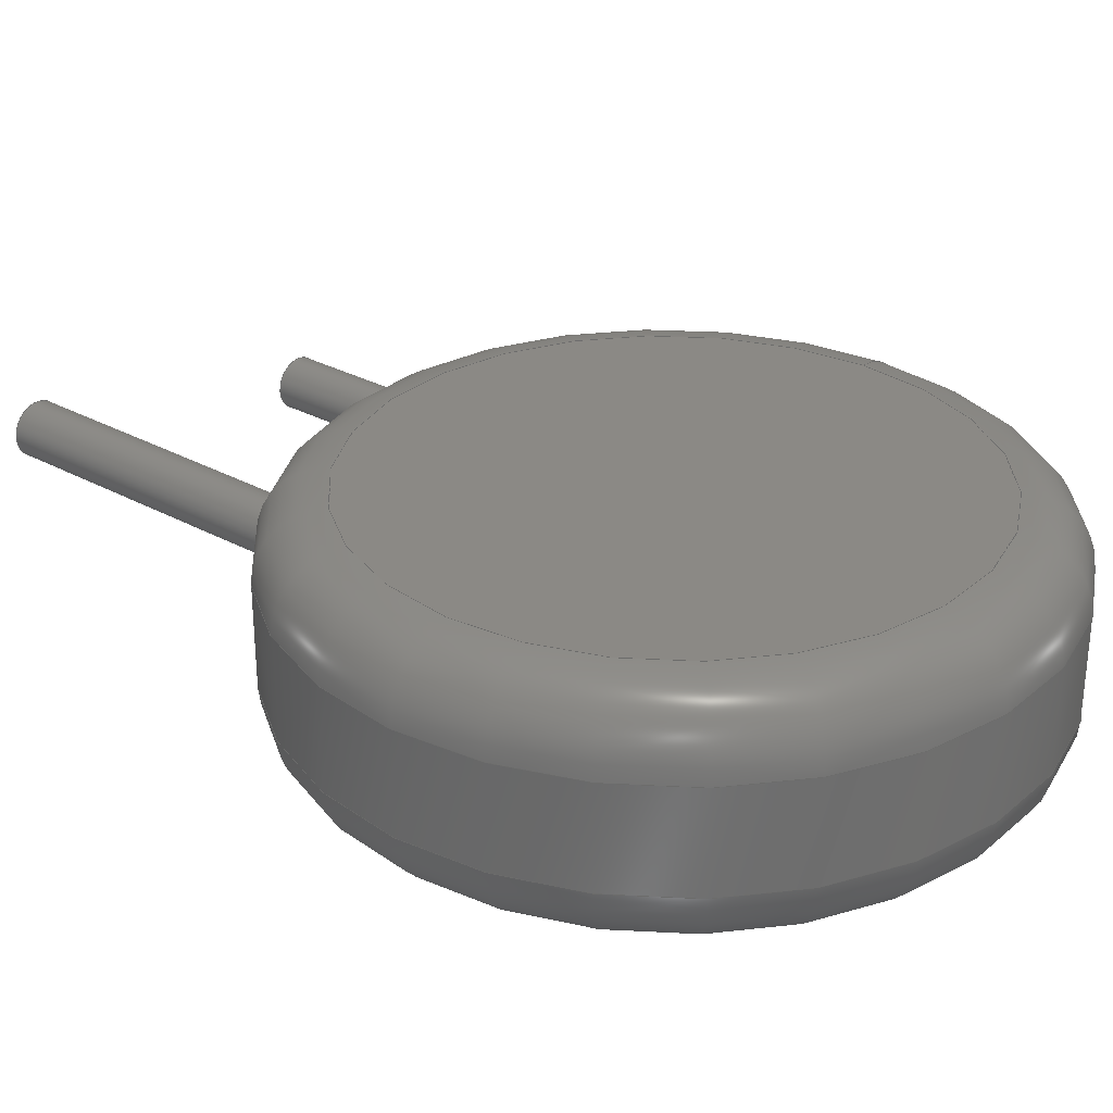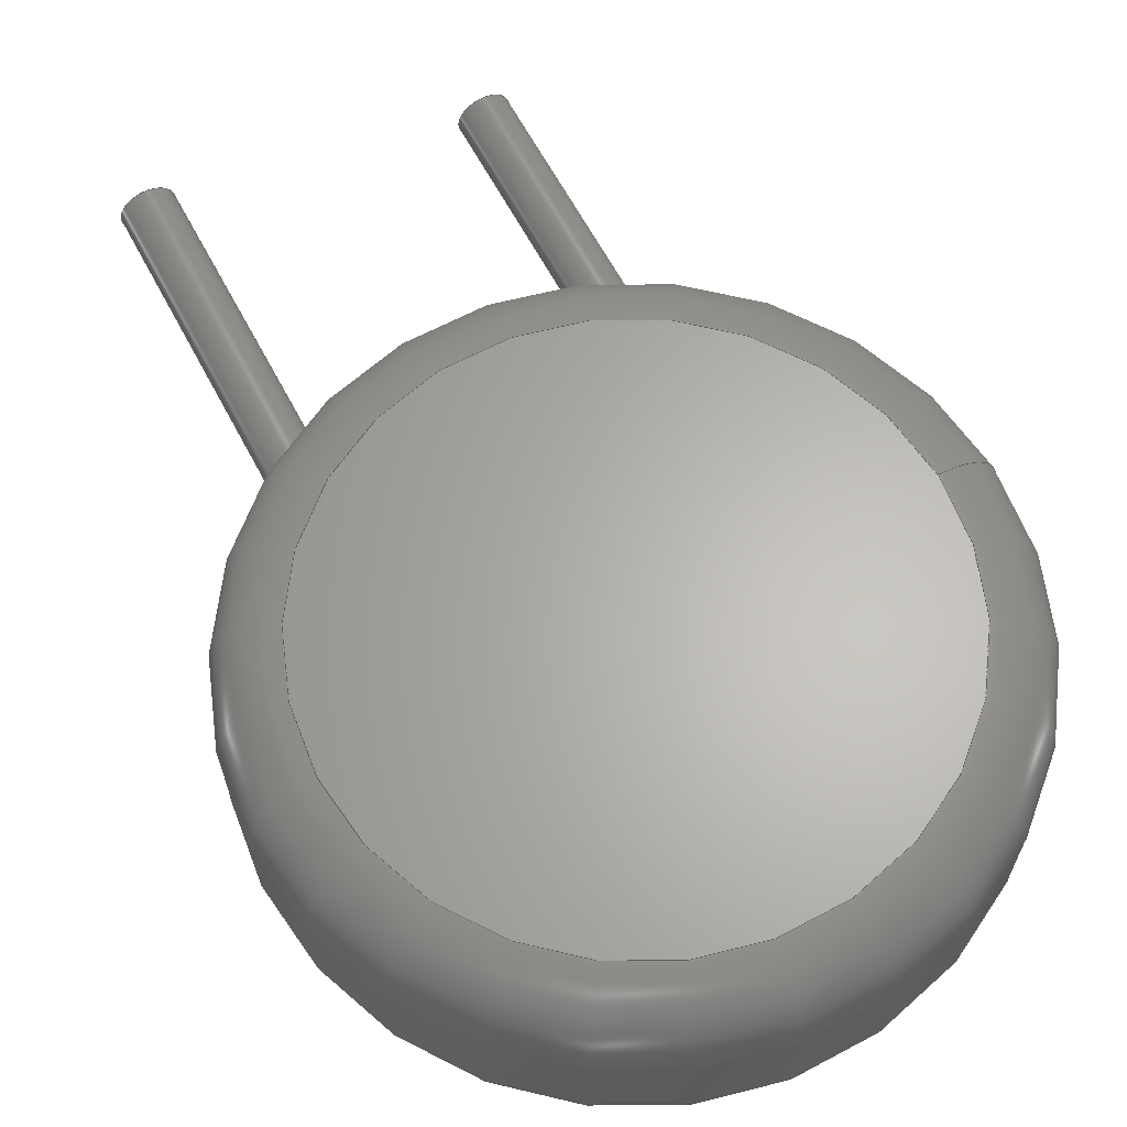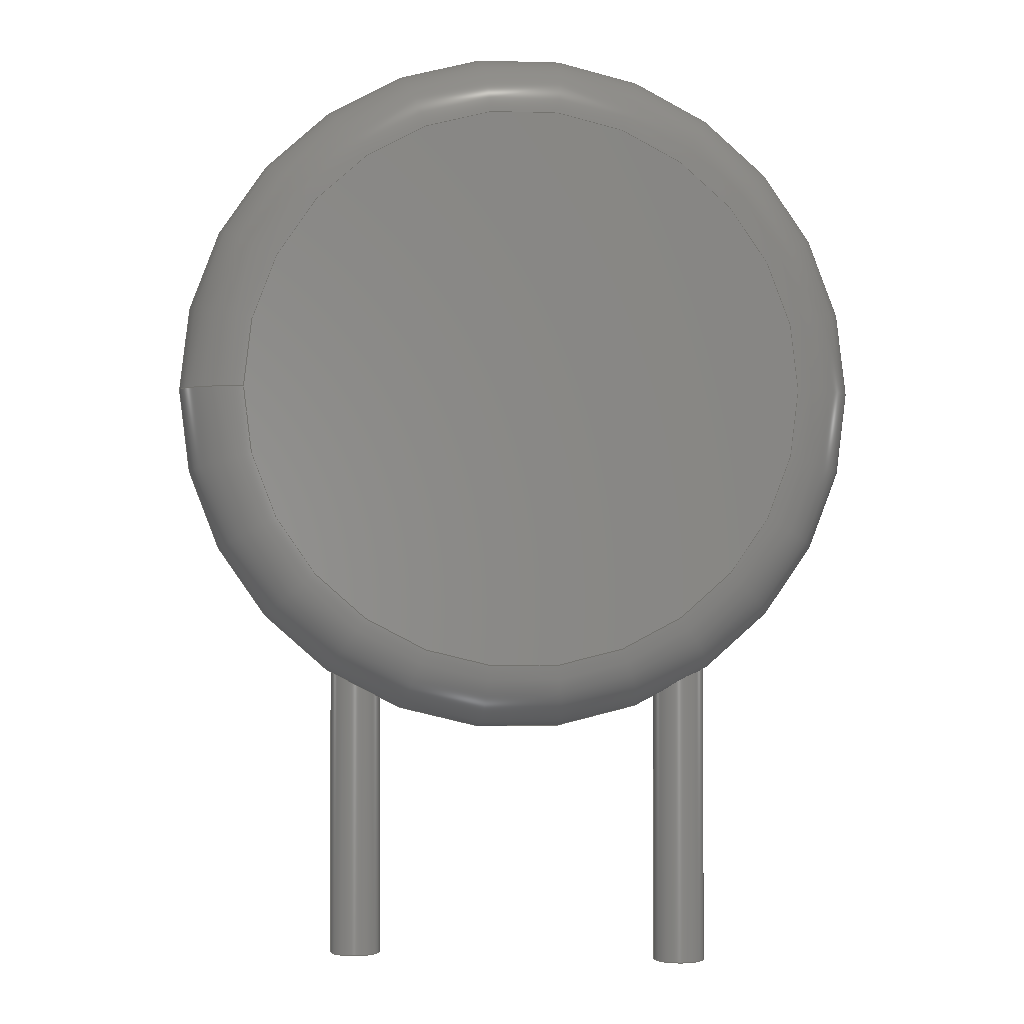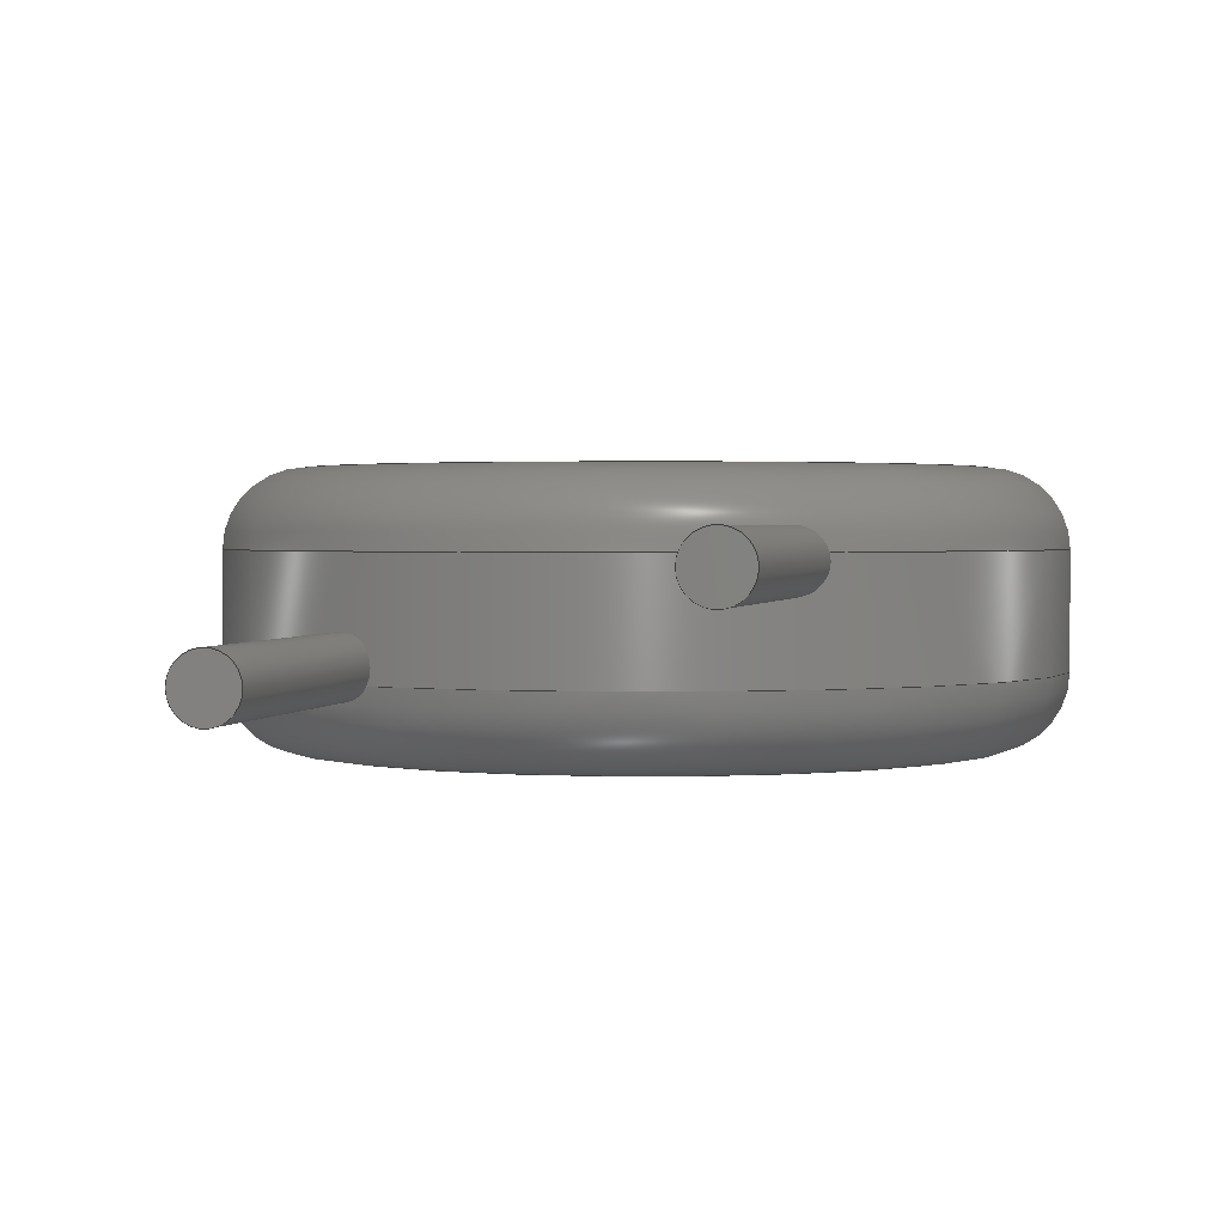
<metadata>
{"format":"step","ext":"step","renderer":"f3d","projection":"perspective","resolution":1024,"background":"white","views":[{"elev":29.4,"azim":-51.0,"up":"+Y"},{"elev":64.0,"azim":-28.1,"up":"+Y"},{"elev":-1.3,"azim":173.6,"up":"+Z"},{"elev":1.7,"azim":-167.4,"up":"+Y"}]}
</metadata>
<code>
ISO-10303-21;
DATA;
#1 = APPLICATION_PROTOCOL_DEFINITION('international standard',
  'automotive_design',2000,#2);
#2 = APPLICATION_CONTEXT(
  'core data for automotive mechanical design processes');
#3 = SHAPE_DEFINITION_REPRESENTATION(#4,#10);
#4 = PRODUCT_DEFINITION_SHAPE('','',#5);
#5 = PRODUCT_DEFINITION('design','',#6,#9);
#6 = PRODUCT_DEFINITION_FORMATION('','',#7);
#7 = PRODUCT('FusePTC','FusePTC','',(#8));
#8 = PRODUCT_CONTEXT('',#2,'mechanical');
#9 = PRODUCT_DEFINITION_CONTEXT('part definition',#2,'design');
#10 = SHAPE_REPRESENTATION('',(#11,#15,#68,#121),#226);
#11 = AXIS2_PLACEMENT_3D('',#12,#13,#14);
#12 = CARTESIAN_POINT('',(0,0,0));
#13 = DIRECTION('',(0,0,1));
#14 = DIRECTION('',(1,0,-0));
#15 = MANIFOLD_SOLID_BREP('',#16);
#16 = CLOSED_SHELL('',(#17,#50,#59));
#17 = ADVANCED_FACE('',(#18),#45,.T.);
#18 = FACE_BOUND('',#19,.T.);
#19 = EDGE_LOOP('',(#20,#29,#37,#44));
#20 = ORIENTED_EDGE('',*,*,#21,.F.);
#21 = EDGE_CURVE('',#22,#22,#24,.T.);
#22 = VERTEX_POINT('',#23);
#23 = CARTESIAN_POINT('',(0.4,-9.797e-17,7));
#24 = CIRCLE('',#25,0.4);
#25 = AXIS2_PLACEMENT_3D('',#26,#27,#28);
#26 = CARTESIAN_POINT('',(0,0,7));
#27 = DIRECTION('',(0,0,1));
#28 = DIRECTION('',(1,0,0));
#29 = ORIENTED_EDGE('',*,*,#30,.F.);
#30 = EDGE_CURVE('',#31,#22,#33,.T.);
#31 = VERTEX_POINT('',#32);
#32 = CARTESIAN_POINT('',(0.4,-9.797e-17,-3));
#33 = LINE('',#34,#35);
#34 = CARTESIAN_POINT('',(0.4,-9.797e-17,-3));
#35 = VECTOR('',#36,1);
#36 = DIRECTION('',(0,0,1));
#37 = ORIENTED_EDGE('',*,*,#38,.T.);
#38 = EDGE_CURVE('',#31,#31,#39,.T.);
#39 = CIRCLE('',#40,0.4);
#40 = AXIS2_PLACEMENT_3D('',#41,#42,#43);
#41 = CARTESIAN_POINT('',(0,0,-3));
#42 = DIRECTION('',(0,0,1));
#43 = DIRECTION('',(1,0,0));
#44 = ORIENTED_EDGE('',*,*,#30,.T.);
#45 = CYLINDRICAL_SURFACE('',#46,0.4);
#46 = AXIS2_PLACEMENT_3D('',#47,#48,#49);
#47 = CARTESIAN_POINT('',(0,0,-3));
#48 = DIRECTION('',(0,0,1));
#49 = DIRECTION('',(1,0,0));
#50 = ADVANCED_FACE('',(#51),#54,.T.);
#51 = FACE_BOUND('',#52,.T.);
#52 = EDGE_LOOP('',(#53));
#53 = ORIENTED_EDGE('',*,*,#21,.T.);
#54 = PLANE('',#55);
#55 = AXIS2_PLACEMENT_3D('',#56,#57,#58);
#56 = CARTESIAN_POINT('',(0,0,7));
#57 = DIRECTION('',(0,0,1));
#58 = DIRECTION('',(1,0,0));
#59 = ADVANCED_FACE('',(#60),#63,.F.);
#60 = FACE_BOUND('',#61,.T.);
#61 = EDGE_LOOP('',(#62));
#62 = ORIENTED_EDGE('',*,*,#38,.F.);
#63 = PLANE('',#64);
#64 = AXIS2_PLACEMENT_3D('',#65,#66,#67);
#65 = CARTESIAN_POINT('',(0,0,-3));
#66 = DIRECTION('',(0,0,1));
#67 = DIRECTION('',(1,0,0));
#68 = MANIFOLD_SOLID_BREP('',#69);
#69 = CLOSED_SHELL('',(#70,#103,#112));
#70 = ADVANCED_FACE('',(#71),#98,.T.);
#71 = FACE_BOUND('',#72,.T.);
#72 = EDGE_LOOP('',(#73,#82,#90,#97));
#73 = ORIENTED_EDGE('',*,*,#74,.F.);
#74 = EDGE_CURVE('',#75,#75,#77,.T.);
#75 = VERTEX_POINT('',#76);
#76 = CARTESIAN_POINT('',(5.5,-1.2,7));
#77 = CIRCLE('',#78,0.4);
#78 = AXIS2_PLACEMENT_3D('',#79,#80,#81);
#79 = CARTESIAN_POINT('',(5.1,-1.2,7));
#80 = DIRECTION('',(0,0,1));
#81 = DIRECTION('',(1,0,0));
#82 = ORIENTED_EDGE('',*,*,#83,.F.);
#83 = EDGE_CURVE('',#84,#75,#86,.T.);
#84 = VERTEX_POINT('',#85);
#85 = CARTESIAN_POINT('',(5.5,-1.2,-3));
#86 = LINE('',#87,#88);
#87 = CARTESIAN_POINT('',(5.5,-1.2,-3));
#88 = VECTOR('',#89,1);
#89 = DIRECTION('',(0,0,1));
#90 = ORIENTED_EDGE('',*,*,#91,.T.);
#91 = EDGE_CURVE('',#84,#84,#92,.T.);
#92 = CIRCLE('',#93,0.4);
#93 = AXIS2_PLACEMENT_3D('',#94,#95,#96);
#94 = CARTESIAN_POINT('',(5.1,-1.2,-3));
#95 = DIRECTION('',(0,0,1));
#96 = DIRECTION('',(1,0,0));
#97 = ORIENTED_EDGE('',*,*,#83,.T.);
#98 = CYLINDRICAL_SURFACE('',#99,0.4);
#99 = AXIS2_PLACEMENT_3D('',#100,#101,#102);
#100 = CARTESIAN_POINT('',(5.1,-1.2,-3));
#101 = DIRECTION('',(0,0,1));
#102 = DIRECTION('',(1,0,0));
#103 = ADVANCED_FACE('',(#104),#107,.T.);
#104 = FACE_BOUND('',#105,.T.);
#105 = EDGE_LOOP('',(#106));
#106 = ORIENTED_EDGE('',*,*,#74,.T.);
#107 = PLANE('',#108);
#108 = AXIS2_PLACEMENT_3D('',#109,#110,#111);
#109 = CARTESIAN_POINT('',(5.1,-1.2,7));
#110 = DIRECTION('',(0,0,1));
#111 = DIRECTION('',(1,0,0));
#112 = ADVANCED_FACE('',(#113),#116,.F.);
#113 = FACE_BOUND('',#114,.T.);
#114 = EDGE_LOOP('',(#115));
#115 = ORIENTED_EDGE('',*,*,#91,.F.);
#116 = PLANE('',#117);
#117 = AXIS2_PLACEMENT_3D('',#118,#119,#120);
#118 = CARTESIAN_POINT('',(5.1,-1.2,-3));
#119 = DIRECTION('',(0,0,1));
#120 = DIRECTION('',(1,0,0));
#121 = MANIFOLD_SOLID_BREP('',#122);
#122 = CLOSED_SHELL('',(#123,#156,#182,#208,#217));
#123 = ADVANCED_FACE('',(#124),#151,.T.);
#124 = FACE_BOUND('',#125,.T.);
#125 = EDGE_LOOP('',(#126,#136,#143,#144));
#126 = ORIENTED_EDGE('',*,*,#127,.T.);
#127 = EDGE_CURVE('',#128,#130,#132,.T.);
#128 = VERTEX_POINT('',#129);
#129 = CARTESIAN_POINT('',(7.9,-1.4,6));
#130 = VERTEX_POINT('',#131);
#131 = CARTESIAN_POINT('',(7.9,0.1,6));
#132 = LINE('',#133,#134);
#133 = CARTESIAN_POINT('',(7.9,-2.4,6));
#134 = VECTOR('',#135,1);
#135 = DIRECTION('',(0,1,-2.22e-16));
#136 = ORIENTED_EDGE('',*,*,#137,.F.);
#137 = EDGE_CURVE('',#130,#130,#138,.T.);
#138 = CIRCLE('',#139,5.3);
#139 = AXIS2_PLACEMENT_3D('',#140,#141,#142);
#140 = CARTESIAN_POINT('',(2.6,0.1,6));
#141 = DIRECTION('',(0,1,-2.22e-16));
#142 = DIRECTION('',(1,9.303e-33,4.19e-17));
#143 = ORIENTED_EDGE('',*,*,#127,.F.);
#144 = ORIENTED_EDGE('',*,*,#145,.T.);
#145 = EDGE_CURVE('',#128,#128,#146,.T.);
#146 = CIRCLE('',#147,5.3);
#147 = AXIS2_PLACEMENT_3D('',#148,#149,#150);
#148 = CARTESIAN_POINT('',(2.6,-1.4,6));
#149 = DIRECTION('',(0,1,-2.22e-16));
#150 = DIRECTION('',(1,-9.303e-33,-4.19e-17));
#151 = CYLINDRICAL_SURFACE('',#152,5.3);
#152 = AXIS2_PLACEMENT_3D('',#153,#154,#155);
#153 = CARTESIAN_POINT('',(2.6,-2.4,6));
#154 = DIRECTION('',(0,1,-2.22e-16));
#155 = DIRECTION('',(1,0,0));
#156 = ADVANCED_FACE('',(#157),#177,.T.);
#157 = FACE_BOUND('',#158,.F.);
#158 = EDGE_LOOP('',(#159,#168,#169,#170));
#159 = ORIENTED_EDGE('',*,*,#160,.F.);
#160 = EDGE_CURVE('',#128,#161,#163,.T.);
#161 = VERTEX_POINT('',#162);
#162 = CARTESIAN_POINT('',(6.9,-2.4,6));
#163 = CIRCLE('',#164,1);
#164 = AXIS2_PLACEMENT_3D('',#165,#166,#167);
#165 = CARTESIAN_POINT('',(6.9,-1.4,6));
#166 = DIRECTION('',(-4.19e-17,-2.22e-16,-1));
#167 = DIRECTION('',(1,-9.303e-33,-4.19e-17));
#168 = ORIENTED_EDGE('',*,*,#145,.T.);
#169 = ORIENTED_EDGE('',*,*,#160,.T.);
#170 = ORIENTED_EDGE('',*,*,#171,.F.);
#171 = EDGE_CURVE('',#161,#161,#172,.T.);
#172 = CIRCLE('',#173,4.3);
#173 = AXIS2_PLACEMENT_3D('',#174,#175,#176);
#174 = CARTESIAN_POINT('',(2.6,-2.4,6));
#175 = DIRECTION('',(0,1,-2.22e-16));
#176 = DIRECTION('',(1,-9.303e-33,-4.19e-17));
#177 = TOROIDAL_SURFACE('',#178,4.3,1);
#178 = AXIS2_PLACEMENT_3D('',#179,#180,#181);
#179 = CARTESIAN_POINT('',(2.6,-1.4,6));
#180 = DIRECTION('',(0,-1,2.22e-16));
#181 = DIRECTION('',(1,-9.303e-33,-4.19e-17));
#182 = ADVANCED_FACE('',(#183),#203,.T.);
#183 = FACE_BOUND('',#184,.T.);
#184 = EDGE_LOOP('',(#185,#194,#195,#196));
#185 = ORIENTED_EDGE('',*,*,#186,.F.);
#186 = EDGE_CURVE('',#130,#187,#189,.T.);
#187 = VERTEX_POINT('',#188);
#188 = CARTESIAN_POINT('',(6.9,1.1,6));
#189 = CIRCLE('',#190,1);
#190 = AXIS2_PLACEMENT_3D('',#191,#192,#193);
#191 = CARTESIAN_POINT('',(6.9,0.1,6));
#192 = DIRECTION('',(-4.19e-17,2.22e-16,1));
#193 = DIRECTION('',(1,9.303e-33,4.19e-17));
#194 = ORIENTED_EDGE('',*,*,#137,.T.);
#195 = ORIENTED_EDGE('',*,*,#186,.T.);
#196 = ORIENTED_EDGE('',*,*,#197,.F.);
#197 = EDGE_CURVE('',#187,#187,#198,.T.);
#198 = CIRCLE('',#199,4.3);
#199 = AXIS2_PLACEMENT_3D('',#200,#201,#202);
#200 = CARTESIAN_POINT('',(2.6,1.1,6));
#201 = DIRECTION('',(0,1,-2.22e-16));
#202 = DIRECTION('',(1,9.303e-33,4.19e-17));
#203 = TOROIDAL_SURFACE('',#204,4.3,1);
#204 = AXIS2_PLACEMENT_3D('',#205,#206,#207);
#205 = CARTESIAN_POINT('',(2.6,0.1,6));
#206 = DIRECTION('',(0,1,-2.22e-16));
#207 = DIRECTION('',(1,9.303e-33,4.19e-17));
#208 = ADVANCED_FACE('',(#209),#212,.F.);
#209 = FACE_BOUND('',#210,.F.);
#210 = EDGE_LOOP('',(#211));
#211 = ORIENTED_EDGE('',*,*,#171,.T.);
#212 = PLANE('',#213);
#213 = AXIS2_PLACEMENT_3D('',#214,#215,#216);
#214 = CARTESIAN_POINT('',(2.6,-2.4,6));
#215 = DIRECTION('',(0,1,-2.22e-16));
#216 = DIRECTION('',(1,0,0));
#217 = ADVANCED_FACE('',(#218),#221,.T.);
#218 = FACE_BOUND('',#219,.T.);
#219 = EDGE_LOOP('',(#220));
#220 = ORIENTED_EDGE('',*,*,#197,.T.);
#221 = PLANE('',#222);
#222 = AXIS2_PLACEMENT_3D('',#223,#224,#225);
#223 = CARTESIAN_POINT('',(2.6,1.1,6));
#224 = DIRECTION('',(0,1,-2.22e-16));
#225 = DIRECTION('',(1,0,0));
#226 = ( GEOMETRIC_REPRESENTATION_CONTEXT(3) 
GLOBAL_UNCERTAINTY_ASSIGNED_CONTEXT((#230)) GLOBAL_UNIT_ASSIGNED_CONTEXT
((#227,#228,#229)) REPRESENTATION_CONTEXT('Context #1',
  '3D Context with UNIT and UNCERTAINTY') );
#227 = ( LENGTH_UNIT() NAMED_UNIT(*) SI_UNIT(.MILLI.,.METRE.) );
#228 = ( NAMED_UNIT(*) PLANE_ANGLE_UNIT() SI_UNIT($,.RADIAN.) );
#229 = ( NAMED_UNIT(*) SI_UNIT($,.STERADIAN.) SOLID_ANGLE_UNIT() );
#230 = UNCERTAINTY_MEASURE_WITH_UNIT(LENGTH_MEASURE(1e-07),#227,
  'distance_accuracy_value','confusion accuracy');
#231 = PRODUCT_RELATED_PRODUCT_CATEGORY('part',$,(#7));
#232 = MECHANICAL_DESIGN_GEOMETRIC_PRESENTATION_REPRESENTATION('',(#233,
    #241,#248,#255,#262,#269,#276,#284,#291,#298,#305),#226);
#233 = STYLED_ITEM('color',(#234),#17);
#234 = PRESENTATION_STYLE_ASSIGNMENT((#235));
#235 = SURFACE_STYLE_USAGE(.BOTH.,#236);
#236 = SURFACE_SIDE_STYLE('',(#237));
#237 = SURFACE_STYLE_FILL_AREA(#238);
#238 = FILL_AREA_STYLE('',(#239));
#239 = FILL_AREA_STYLE_COLOUR('',#240);
#240 = COLOUR_RGB('',0.3723,0.3716,0.3732);
#241 = STYLED_ITEM('color',(#242),#50);
#242 = PRESENTATION_STYLE_ASSIGNMENT((#243));
#243 = SURFACE_STYLE_USAGE(.BOTH.,#244);
#244 = SURFACE_SIDE_STYLE('',(#245));
#245 = SURFACE_STYLE_FILL_AREA(#246);
#246 = FILL_AREA_STYLE('',(#247));
#247 = FILL_AREA_STYLE_COLOUR('',#240);
#248 = STYLED_ITEM('color',(#249),#59);
#249 = PRESENTATION_STYLE_ASSIGNMENT((#250));
#250 = SURFACE_STYLE_USAGE(.BOTH.,#251);
#251 = SURFACE_SIDE_STYLE('',(#252));
#252 = SURFACE_STYLE_FILL_AREA(#253);
#253 = FILL_AREA_STYLE('',(#254));
#254 = FILL_AREA_STYLE_COLOUR('',#240);
#255 = STYLED_ITEM('color',(#256),#70);
#256 = PRESENTATION_STYLE_ASSIGNMENT((#257));
#257 = SURFACE_STYLE_USAGE(.BOTH.,#258);
#258 = SURFACE_SIDE_STYLE('',(#259));
#259 = SURFACE_STYLE_FILL_AREA(#260);
#260 = FILL_AREA_STYLE('',(#261));
#261 = FILL_AREA_STYLE_COLOUR('',#240);
#262 = STYLED_ITEM('color',(#263),#103);
#263 = PRESENTATION_STYLE_ASSIGNMENT((#264));
#264 = SURFACE_STYLE_USAGE(.BOTH.,#265);
#265 = SURFACE_SIDE_STYLE('',(#266));
#266 = SURFACE_STYLE_FILL_AREA(#267);
#267 = FILL_AREA_STYLE('',(#268));
#268 = FILL_AREA_STYLE_COLOUR('',#240);
#269 = STYLED_ITEM('color',(#270),#112);
#270 = PRESENTATION_STYLE_ASSIGNMENT((#271));
#271 = SURFACE_STYLE_USAGE(.BOTH.,#272);
#272 = SURFACE_SIDE_STYLE('',(#273));
#273 = SURFACE_STYLE_FILL_AREA(#274);
#274 = FILL_AREA_STYLE('',(#275));
#275 = FILL_AREA_STYLE_COLOUR('',#240);
#276 = STYLED_ITEM('color',(#277),#123);
#277 = PRESENTATION_STYLE_ASSIGNMENT((#278));
#278 = SURFACE_STYLE_USAGE(.BOTH.,#279);
#279 = SURFACE_SIDE_STYLE('',(#280));
#280 = SURFACE_STYLE_FILL_AREA(#281);
#281 = FILL_AREA_STYLE('',(#282));
#282 = FILL_AREA_STYLE_COLOUR('',#283);
#283 = COLOUR_RGB('',1,0.6667,0);
#284 = STYLED_ITEM('color',(#285),#156);
#285 = PRESENTATION_STYLE_ASSIGNMENT((#286));
#286 = SURFACE_STYLE_USAGE(.BOTH.,#287);
#287 = SURFACE_SIDE_STYLE('',(#288));
#288 = SURFACE_STYLE_FILL_AREA(#289);
#289 = FILL_AREA_STYLE('',(#290));
#290 = FILL_AREA_STYLE_COLOUR('',#283);
#291 = STYLED_ITEM('color',(#292),#182);
#292 = PRESENTATION_STYLE_ASSIGNMENT((#293));
#293 = SURFACE_STYLE_USAGE(.BOTH.,#294);
#294 = SURFACE_SIDE_STYLE('',(#295));
#295 = SURFACE_STYLE_FILL_AREA(#296);
#296 = FILL_AREA_STYLE('',(#297));
#297 = FILL_AREA_STYLE_COLOUR('',#283);
#298 = STYLED_ITEM('color',(#299),#208);
#299 = PRESENTATION_STYLE_ASSIGNMENT((#300));
#300 = SURFACE_STYLE_USAGE(.BOTH.,#301);
#301 = SURFACE_SIDE_STYLE('',(#302));
#302 = SURFACE_STYLE_FILL_AREA(#303);
#303 = FILL_AREA_STYLE('',(#304));
#304 = FILL_AREA_STYLE_COLOUR('',#283);
#305 = STYLED_ITEM('color',(#306),#217);
#306 = PRESENTATION_STYLE_ASSIGNMENT((#307));
#307 = SURFACE_STYLE_USAGE(.BOTH.,#308);
#308 = SURFACE_SIDE_STYLE('',(#309));
#309 = SURFACE_STYLE_FILL_AREA(#310);
#310 = FILL_AREA_STYLE('',(#311));
#311 = FILL_AREA_STYLE_COLOUR('',#283);
ENDSEC;
END-ISO-10303-21;

</code>
